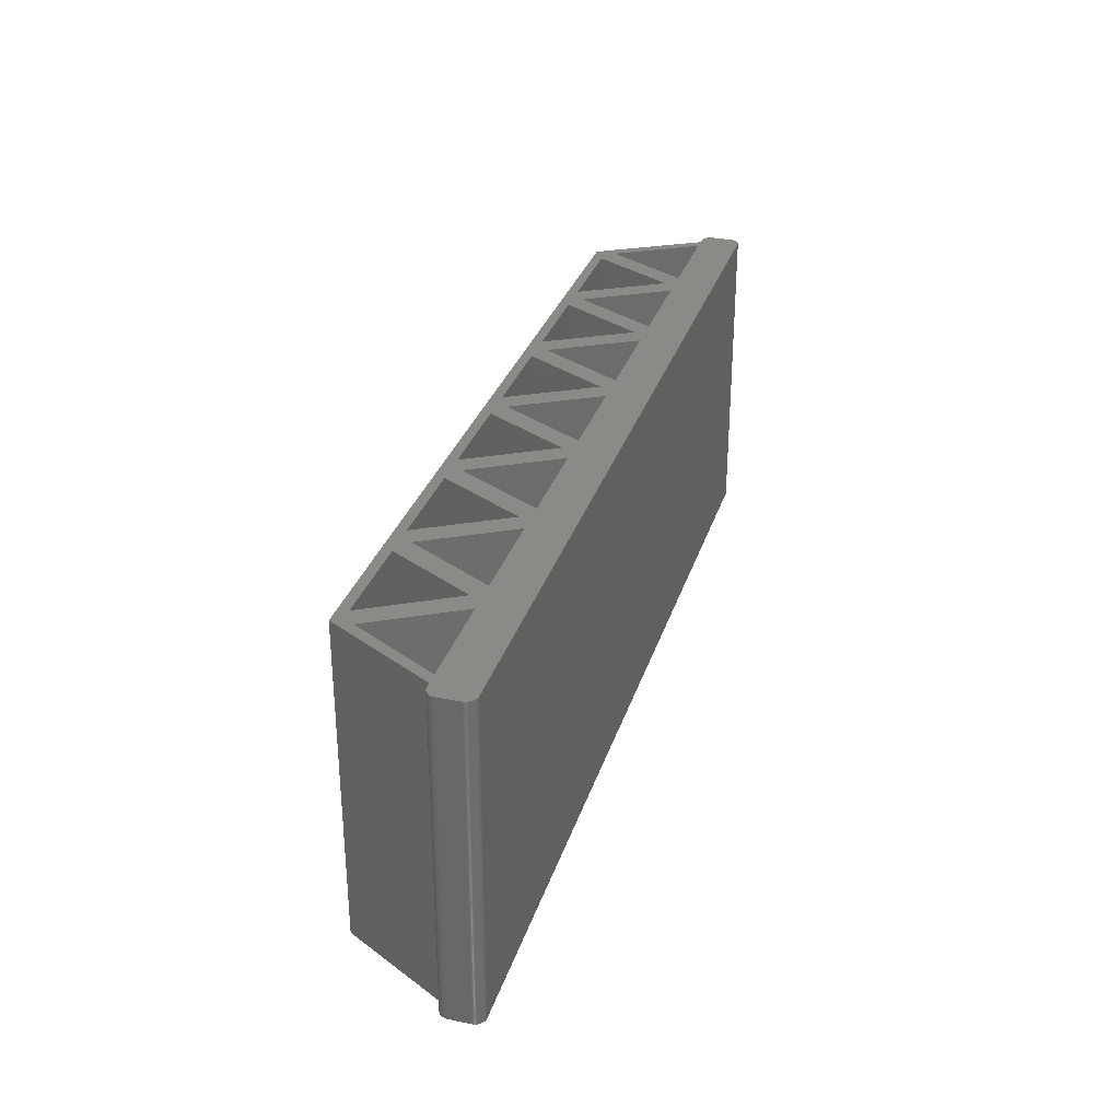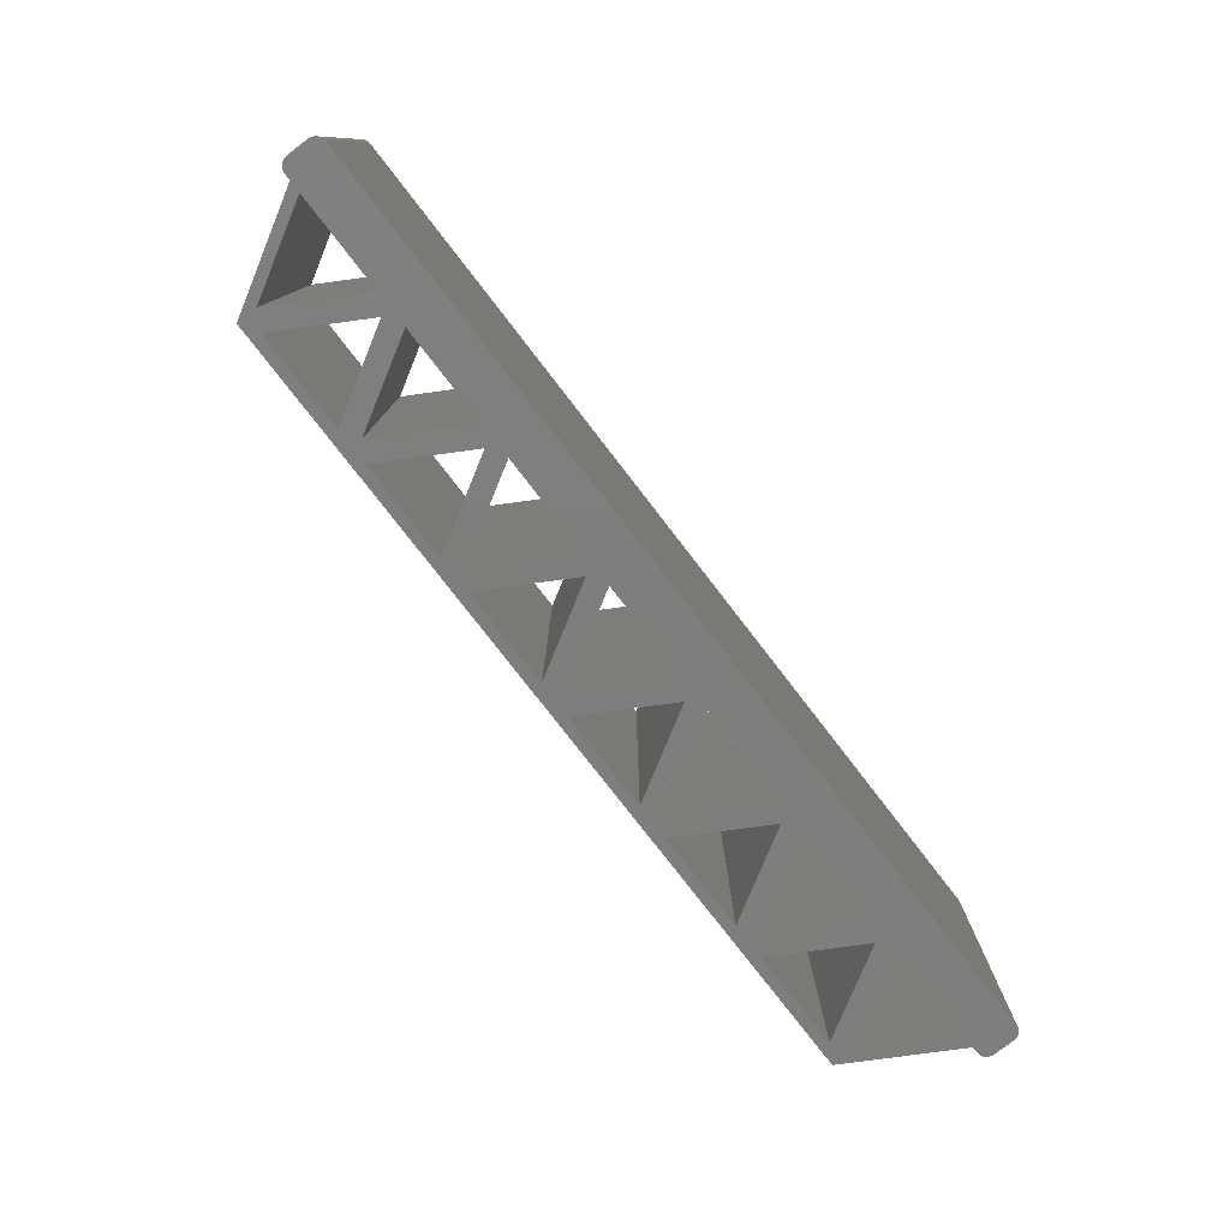
<metadata>
{"format":"stl","ext":"stl","renderer":"f3d","projection":"perspective","resolution":1024,"background":"white","views":[{"elev":30.7,"azim":-73.8,"up":"+Y"},{"elev":-78.2,"azim":-52.3,"up":"+Y"}]}
</metadata>
<code>
# stl→obj: 368 verts, 832 faces
v 88.85 30 -2
v 77.14 30 -18.27
v 86.54 30 -2
v 77.14 30 -22.27
v 86.37 30 -2
v 64.29 30 0
v 90 30 0
v 67.75 30 -2
v 64.29 30 6.992e-31
v 65.44 -30 -2
v 65.44 30 -2
v 77.14 -32 -22.27
v 65.44 -32 -2
v 88.85 -30 -2
v 88.85 -32 -2
v 90 -32 1.377e-14
v 67.75 -32 -2
v 86.37 -32 -2
v 77.14 -32 -18.27
v 86.54 -32 -2
v 86.54 -30 -2
v 67.75 -30 -2
v 64.29 30 -1.637e-05
v 64.29 30 -4
v 60.82 30 -2
v 73.68 30 -20.27
v 51.43 30 -22.27
v 54.89 30 -20.27
v 38.57 30 0
v 42.04 30 -2
v 51.43 30 -18.27
v 51.43 -32 -22.27
v 51.43 -32 -18.27
v 64.29 -32 -4
v 60.82 -32 -2
v 54.89 -32 -20.27
v 39.73 -32 -2
v 42.04 -32 -2
v 73.68 -32 -20.27
v 38.57 30 1.398e-30
v 39.73 -30 -2
v 39.73 30 -2
v 60.82 -30 -2
v 42.04 -30 -2
v 38.57 30 -1.637e-05
v 38.57 30 -4
v 35.11 30 -2
v 47.96 30 -20.27
v 25.71 30 -22.27
v 29.18 30 -20.27
v 12.86 30 0
v 16.32 30 -2
v 25.71 30 -18.27
v 25.71 -32 -22.27
v 25.71 -32 -18.27
v 38.57 -32 -4
v 35.11 -32 -2
v 29.18 -32 -20.27
v 14.01 -32 -2
v 16.32 -32 -2
v 47.96 -32 -20.27
v 12.86 30 2.098e-30
v 14.01 -30 -2
v 14.01 30 -2
v 35.11 -30 -2
v 16.32 -30 -2
v 12.86 30 -1.637e-05
v 12.86 30 -4
v 9.393 30 -2
v 22.25 30 -20.27
v -5.49e-31 30 -22.27
v 3.464 30 -20.27
v 9.449e-06 30 -22.27
v -12.86 30 0
v -9.393 30 -2
v 6.131e-06 30 -18.27
v -7.593e-15 -32 -22.27
v 9.449e-06 -32 -22.27
v 6.131e-06 -32 -18.27
v 12.86 -32 -4
v 9.393 -32 -2
v 3.464 -32 -20.27
v -11.7 -32 -2
v -9.393 -32 -2
v 22.25 -32 -20.27
v -12.86 30 2.797e-30
v -11.7 -30 -2
v -11.7 30 -2
v 9.393 -30 -2
v -9.393 -30 -2
v -12.86 30 -1.637e-05
v -12.86 30 -4
v -16.32 30 -2
v -3.464 30 -20.27
v -25.71 30 -22.27
v -22.25 30 -20.27
v -6.539e-06 30 -22.27
v -38.57 30 0
v -35.11 30 -2
v -25.71 30 -18.27
v -25.71 -32 -22.27
v -6.539e-06 -32 -22.27
v -25.71 -32 -18.27
v -12.86 -32 -4
v -16.32 -32 -2
v -22.25 -32 -20.27
v -37.42 -32 -2
v -35.11 -32 -2
v -3.464 -32 -20.27
v -38.57 30 3.496e-30
v -37.42 -30 -2
v -37.42 30 -2
v -16.32 -30 -2
v -35.11 -30 -2
v -38.57 30 -1.637e-05
v -38.57 30 -4
v -42.04 30 -2
v -29.18 30 -20.27
v -51.43 30 -22.27
v -47.96 30 -20.27
v -64.29 30 0
v -60.82 30 -2
v -51.43 30 -18.27
v -51.43 -32 -22.27
v -51.43 -32 -18.27
v -38.57 -32 -4
v -42.04 -32 -2
v -47.96 -32 -20.27
v -63.13 -32 -2
v -60.82 -32 -2
v -29.18 -32 -20.27
v -64.29 30 4.195e-30
v -63.13 -30 -2
v -63.13 30 -2
v -42.04 -30 -2
v -60.82 -30 -2
v -64.29 30 -1.637e-05
v -64.29 30 -4
v -67.75 30 -2
v -54.89 30 -20.27
v -77.14 30 -22.27
v -73.68 30 -20.27
v -90 30 0
v -86.54 30 -2
v -77.14 30 -18.27
v -77.14 -32 -22.27
v -77.14 -32 -18.27
v -64.29 -32 -4
v -67.75 -32 -2
v -73.68 -32 -20.27
v -88.85 -32 -2
v -86.54 -32 -2
v -54.89 -32 -20.27
v -90 30 4.895e-30
v -88.85 -30 -2
v -88.85 30 -2
v -67.75 -30 -2
v -86.54 -30 -2
v 91.94 -32 4.497
v 91.96 30 4.375
v 91.94 30 4.497
v 91.96 -32 4.375
v 90 -30 -2
v 90.13 30 -1.996
v 90.13 -32 -1.996
v 90 30 -2
v -91.94 -32 4.497
v 90 -32 6
v -90 -32 6
v 90 30 6
v 90.13 -32 5.996
v 90.13 30 5.996
v 90.25 30 -1.984
v 90.25 -32 -1.984
v -90.13 -32 5.996
v -90 -30 -2
v -90 30 -2
v 90 -32 -2
v 91.9 -32 4.618
v 91.9 30 4.618
v 92 -32 4
v 92 30 0
v 92 30 4
v 92 -32 0
v -90 -32 -2
v -91.27 -32 5.541
v -91.18 -32 5.618
v -90.74 30 5.86
v -90.62 -32 5.902
v -90.62 30 5.902
v -90.74 -32 5.86
v -90 30 6
v 91.18 -32 5.618
v 91.07 -32 5.689
v 91.46 -32 5.369
v 91.54 30 5.275
v 91.46 30 5.369
v 91.54 -32 5.275
v -92 -32 4
v -91.96 -32 4.375
v -91.98 -32 4.251
v -92 -32 4.126
v 91.98 -32 4.251
v -92 -32 0
v -92 -32 -0.1256
v -91.98 -32 -0.2507
v -91.96 -32 -0.3748
v -91.94 -32 -0.4974
v -91.9 -32 -0.618
v -91.86 -32 -0.7362
v -91.81 -32 -0.8516
v -91.75 -32 -0.9635
v -91.69 -32 -1.072
v -91.62 -32 -1.176
v -91.54 -32 -1.275
v -91.46 -32 -1.369
v -91.37 -32 -1.458
v -91.27 -32 -1.541
v -91.18 -32 -1.618
v -91.07 -32 -1.689
v -90.96 -32 -1.753
v -90.85 -32 -1.81
v -90.74 -32 -1.86
v -90.62 -32 -1.902
v -90.5 -32 -1.937
v -90.37 -32 -1.965
v -90.25 -32 -1.984
v -90.13 -32 -1.996
v 92 -32 4.126
v 92 -32 -0.1256
v 91.98 -32 -0.2507
v 91.96 -32 -0.3748
v 91.94 -32 -0.4974
v 91.9 -32 -0.618
v 91.86 -32 -0.7362
v 91.81 -32 -0.8516
v 91.75 -32 -0.9635
v 91.69 -32 -1.072
v 91.62 -32 -1.176
v 91.54 -32 -1.275
v 91.46 -32 -1.369
v 91.37 -32 -1.458
v 91.27 -32 -1.541
v 91.18 -32 -1.618
v 91.07 -32 -1.689
v 90.96 -32 -1.753
v 90.85 -32 -1.81
v 90.74 -32 -1.86
v 90.62 -32 -1.902
v 90.5 -32 -1.937
v 90.37 -32 -1.965
v -91.54 -32 5.275
v -91.46 -32 5.369
v -91.62 -32 5.176
v -91.54 30 5.275
v -91.62 30 5.176
v 91.62 -32 5.176
v 91.62 30 5.176
v 90.96 -32 5.753
v 90.85 -32 5.81
v 90.62 -32 5.902
v 90.5 -32 5.937
v 90.25 30 5.984
v 90.37 -32 5.965
v 90.37 30 5.965
v 90.25 -32 5.984
v 90.5 30 5.937
v 90.62 30 5.902
v 91.27 30 -1.541
v 91.18 30 -1.618
v 91.69 30 -1.072
v 91.75 30 -0.9635
v -90.13 30 -1.996
v 91.86 -32 4.736
v 91.81 -32 4.852
v 91.86 30 4.736
v 92 30 4.126
v 91.98 30 4.251
v -92 30 0
v -92 30 -0.1256
v -92 30 4
v -91.96 30 4.375
v -91.98 30 4.251
v -91.9 30 4.618
v -91.94 30 4.497
v -91.9 -32 4.618
v -90.37 -32 5.965
v -90.25 -32 5.984
v -90.13 30 5.996
v -91.07 -32 5.689
v -90.96 -32 5.753
v -91.46 30 5.369
v -91.37 -32 5.458
v -91.37 30 5.458
v -91.27 30 5.541
v -91.18 30 5.618
v 91.69 30 5.072
v 91.69 -32 5.072
v 91.37 -32 5.458
v 91.27 -32 5.541
v 91.27 30 5.541
v 91.37 30 5.458
v 90.85 30 5.81
v 90.96 30 5.753
v 91.94 30 -0.4974
v 91.96 30 -0.3748
v 91.98 30 -0.2507
v 92 30 -0.1256
v 90.74 30 -1.86
v 90.62 30 -1.902
v 91.62 30 -1.176
v 91.46 30 -1.369
v 91.37 30 -1.458
v 91.86 30 -0.7362
v 91.9 30 -0.618
v 91.81 30 4.852
v 91.75 -32 4.964
v 91.75 30 4.964
v -91.18 30 -1.618
v -91.27 30 -1.541
v -91.07 30 -1.689
v -91.98 30 -0.2507
v -91.96 30 -0.3748
v -92 30 4.126
v -91.86 -32 4.736
v -91.81 30 4.852
v -91.86 30 4.736
v -91.81 -32 4.852
v -91.75 -32 4.964
v -90.37 30 5.965
v -90.25 30 5.984
v -90.5 -32 5.937
v -90.5 30 5.937
v -90.85 -32 5.81
v -91.07 30 5.689
v -91.69 -32 5.072
v 91.18 30 5.618
v 91.07 30 5.689
v 90.74 -32 5.86
v 90.74 30 5.86
v 90.5 30 -1.937
v 91.81 30 -0.8516
v -90.25 30 -1.984
v -91.9 30 -0.618
v -91.86 30 -0.7362
v -91.37 30 -1.458
v -90.96 30 -1.753
v -90.85 30 5.81
v -90.96 30 5.753
v -91.69 30 5.072
v -91.75 30 4.964
v 91.54 30 -1.275
v 91.07 30 -1.689
v 90.96 30 -1.753
v 90.85 30 -1.81
v 90.37 30 -1.965
v -91.94 30 -0.4974
v -91.81 30 -0.8516
v -91.75 30 -0.9635
v -91.69 30 -1.072
v -91.62 30 -1.176
v -91.54 30 -1.275
v -91.46 30 -1.369
v -90.85 30 -1.81
v -90.74 30 -1.86
v -90.62 30 -1.902
v -90.5 30 -1.937
v -90.37 30 -1.965
f 1 2 3
f 2 1 4
f 5 6 7
f 8 6 5
f 2 6 8
f 6 2 4
f 6 9 7
f 4 10 11
f 12 10 4
f 10 12 13
f 4 11 9
f 6 4 9
f 14 4 1
f 12 14 15
f 14 12 4
f 15 16 12
f 13 17 18
f 13 19 17
f 19 13 12
f 20 18 17
f 20 16 18
f 19 16 20
f 16 19 12
f 17 21 20
f 21 17 22
f 22 2 8
f 19 22 17
f 22 19 2
f 2 21 3
f 19 21 2
f 21 19 20
f 23 24 25
f 23 26 24
f 27 28 26
f 4 26 23
f 27 26 4
f 25 6 23
f 6 25 29
f 30 29 25
f 31 29 30
f 31 27 29
f 27 31 28
f 24 31 25
f 31 24 28
f 32 4 12
f 4 32 27
f 10 4 11
f 12 10 13
f 10 12 4
f 4 23 11
f 33 34 35
f 34 33 36
f 37 38 13
f 37 33 38
f 33 32 36
f 32 33 37
f 35 13 38
f 34 13 35
f 39 13 34
f 36 32 39
f 39 12 13
f 12 39 32
f 28 39 26
f 39 28 36
f 39 24 26
f 24 39 34
f 34 28 24
f 28 34 36
f 6 40 9
f 40 6 29
f 27 41 42
f 32 41 27
f 41 32 37
f 27 42 40
f 40 29 27
f 9 23 6
f 38 43 35
f 43 38 44
f 44 31 30
f 33 44 38
f 44 33 31
f 31 43 25
f 33 43 31
f 43 33 35
f 45 46 47
f 45 48 46
f 49 50 48
f 27 48 45
f 49 48 27
f 47 29 45
f 29 47 51
f 52 51 47
f 53 51 52
f 53 49 51
f 49 53 50
f 46 53 47
f 53 46 50
f 54 27 32
f 27 54 49
f 41 27 42
f 32 41 37
f 41 32 27
f 27 45 42
f 55 56 57
f 56 55 58
f 59 60 37
f 59 55 60
f 55 54 58
f 54 55 59
f 57 37 60
f 56 37 57
f 61 37 56
f 58 54 61
f 61 32 37
f 32 61 54
f 50 61 48
f 61 50 58
f 61 46 48
f 46 61 56
f 56 50 46
f 50 56 58
f 29 62 40
f 62 29 51
f 49 63 64
f 54 63 49
f 63 54 59
f 49 64 62
f 49 62 51
f 40 45 29
f 60 65 57
f 65 60 66
f 66 53 52
f 55 66 60
f 66 55 53
f 53 65 47
f 55 65 53
f 65 55 57
f 67 68 69
f 67 70 68
f 71 72 70
f 49 70 67
f 71 70 49
f 72 71 73
f 69 51 67
f 51 69 74
f 75 74 69
f 76 74 75
f 76 73 74
f 73 76 72
f 68 76 69
f 76 68 72
f 54 71 49
f 71 54 77
f 63 49 64
f 54 63 59
f 63 54 49
f 49 67 64
f 77 73 71
f 73 77 78
f 79 80 81
f 80 79 82
f 83 84 59
f 83 79 84
f 77 82 78
f 79 78 82
f 78 79 83
f 81 59 84
f 80 59 81
f 85 59 80
f 82 77 85
f 85 54 59
f 54 85 77
f 72 85 70
f 85 72 82
f 85 68 70
f 68 85 80
f 80 72 68
f 72 80 82
f 51 86 62
f 86 51 74
f 73 87 88
f 78 87 73
f 87 78 83
f 73 88 86
f 73 86 74
f 62 67 51
f 84 89 81
f 89 84 90
f 90 76 75
f 79 90 84
f 90 79 76
f 76 89 69
f 79 89 76
f 89 79 81
f 91 92 93
f 91 94 92
f 95 96 94
f 97 94 91
f 95 94 97
f 93 74 91
f 74 93 98
f 99 98 93
f 100 98 99
f 100 95 98
f 95 100 96
f 92 100 93
f 100 92 96
f 101 97 102
f 97 101 95
f 87 97 88
f 102 87 83
f 87 102 97
f 97 91 88
f 103 104 105
f 104 103 106
f 107 108 83
f 107 103 108
f 103 101 106
f 101 103 107
f 105 83 108
f 104 83 105
f 109 83 104
f 106 101 109
f 109 102 83
f 102 109 101
f 96 109 94
f 109 96 106
f 109 92 94
f 92 109 104
f 104 96 92
f 96 104 106
f 74 110 86
f 110 74 98
f 95 111 112
f 101 111 95
f 111 101 107
f 95 112 110
f 95 110 98
f 86 91 74
f 108 113 105
f 113 108 114
f 114 100 99
f 103 114 108
f 114 103 100
f 100 113 93
f 103 113 100
f 113 103 105
f 115 116 117
f 115 118 116
f 119 120 118
f 95 118 115
f 119 118 95
f 117 98 115
f 98 117 121
f 122 121 117
f 123 121 122
f 123 119 121
f 119 123 120
f 116 123 117
f 123 116 120
f 124 95 101
f 95 124 119
f 111 95 112
f 101 111 107
f 111 101 95
f 95 115 112
f 125 126 127
f 126 125 128
f 129 130 107
f 129 125 130
f 125 124 128
f 124 125 129
f 127 107 130
f 126 107 127
f 131 107 126
f 128 124 131
f 131 101 107
f 101 131 124
f 120 131 118
f 131 120 128
f 131 116 118
f 116 131 126
f 126 120 116
f 120 126 128
f 98 132 110
f 132 98 121
f 119 133 134
f 124 133 119
f 133 124 129
f 119 134 132
f 119 132 121
f 110 115 98
f 130 135 127
f 135 130 136
f 136 123 122
f 125 136 130
f 136 125 123
f 123 135 117
f 125 135 123
f 135 125 127
f 137 138 139
f 137 140 138
f 141 142 140
f 119 140 137
f 141 140 119
f 142 141 141
f 139 121 137
f 121 139 143
f 144 143 139
f 145 143 144
f 145 141 143
f 141 145 142
f 138 145 139
f 145 138 142
f 146 119 124
f 119 146 141
f 133 119 134
f 124 133 129
f 133 124 119
f 119 137 134
f 146 141 141
f 141 146 146
f 147 148 149
f 148 147 150
f 151 152 129
f 151 147 152
f 146 150 146
f 147 146 150
f 146 147 151
f 149 129 152
f 148 129 149
f 153 129 148
f 150 146 153
f 153 124 129
f 124 153 146
f 142 153 140
f 153 142 150
f 153 138 140
f 138 153 148
f 148 142 138
f 142 148 150
f 121 154 132
f 154 121 143
f 141 155 156
f 146 155 141
f 155 146 151
f 141 156 154
f 141 154 143
f 132 137 121
f 152 157 149
f 157 152 158
f 158 145 144
f 147 158 152
f 158 147 145
f 145 157 139
f 147 157 145
f 157 147 149
f 159 160 161
f 160 159 162
f 163 164 165
f 164 163 166
f 167 168 169
f 168 167 159
f 170 171 172
f 171 170 168
f 165 173 174
f 173 165 164
f 175 167 169
f 21 5 3
f 22 5 21
f 5 22 8
f 14 166 163
f 166 14 1
f 3 5 166
f 166 1 3
f 176 156 155
f 156 176 177
f 158 139 157
f 139 158 144
f 136 117 135
f 117 136 122
f 114 93 113
f 93 114 99
f 87 88 87
f 88 87 88
f 90 69 89
f 69 90 75
f 63 64 63
f 64 63 64
f 66 47 65
f 47 66 52
f 44 25 43
f 25 44 30
f 165 178 163
f 179 161 180
f 161 179 159
f 181 182 183
f 182 181 184
f 15 163 178
f 163 15 14
f 185 155 151
f 155 185 176
f 83 87 83
f 87 83 87
f 59 63 63
f 63 59 59
f 13 18 185
f 185 151 129
f 83 83 59
f 59 59 37
f 13 185 129
f 59 37 13
f 13 129 107
f 13 107 83
f 13 83 59
f 186 167 187
f 188 189 190
f 189 188 191
f 192 168 170
f 168 192 169
f 193 194 159
f 195 196 197
f 196 195 198
f 199 167 200
f 167 18 159
f 199 200 201
f 16 159 18
f 199 201 202
f 181 159 16
f 167 199 185
f 159 181 162
f 162 181 203
f 185 199 204
f 185 204 205
f 185 205 206
f 185 206 207
f 185 207 208
f 185 208 209
f 185 209 210
f 185 210 211
f 185 211 212
f 185 212 213
f 185 213 214
f 185 214 215
f 185 215 216
f 185 216 217
f 185 217 218
f 185 218 219
f 185 219 220
f 185 220 221
f 185 221 222
f 185 222 223
f 185 223 224
f 185 224 225
f 185 225 226
f 185 226 227
f 185 227 228
f 167 185 18
f 203 181 229
f 16 184 181
f 16 230 184
f 16 231 230
f 16 232 231
f 16 233 232
f 16 234 233
f 16 235 234
f 16 236 235
f 16 237 236
f 16 238 237
f 16 239 238
f 16 240 239
f 16 241 240
f 16 242 241
f 16 243 242
f 16 244 243
f 16 245 244
f 16 246 245
f 16 247 246
f 16 248 247
f 16 249 248
f 16 250 249
f 16 251 250
f 16 174 251
f 16 165 174
f 178 16 15
f 16 178 165
f 252 167 253
f 191 167 189
f 254 255 256
f 255 254 252
f 257 198 159
f 198 258 196
f 258 198 257
f 259 260 159
f 261 262 159
f 263 264 265
f 264 263 266
f 267 261 268
f 261 267 262
f 244 269 243
f 269 244 270
f 237 271 272
f 271 237 238
f 185 228 176
f 273 176 228
f 176 273 177
f 274 275 159
f 274 180 276
f 180 274 179
f 203 277 278
f 277 203 229
f 162 278 160
f 278 162 203
f 229 183 277
f 183 229 181
f 205 279 280
f 279 205 204
f 204 281 279
f 281 204 199
f 201 282 283
f 282 201 200
f 167 284 285
f 284 167 286
f 287 167 288
f 289 169 192
f 169 289 175
f 290 167 291
f 252 292 255
f 292 252 253
f 253 167 293
f 292 293 294
f 293 292 253
f 295 187 296
f 187 295 186
f 257 297 258
f 297 257 298
f 299 300 159
f 301 299 302
f 299 301 300
f 303 259 304
f 259 303 260
f 266 171 159
f 172 266 263
f 266 172 171
f 232 305 306
f 305 232 233
f 230 307 308
f 307 230 231
f 184 308 182
f 308 184 230
f 249 309 248
f 309 249 310
f 238 311 271
f 311 238 239
f 242 312 241
f 312 242 313
f 234 314 315
f 314 234 235
f 233 315 305
f 315 233 234
f 275 276 316
f 276 275 274
f 317 316 318
f 316 317 275
f 218 319 219
f 319 218 320
f 219 321 220
f 321 219 319
f 206 280 322
f 280 206 205
f 207 322 323
f 322 207 206
f 199 324 281
f 324 199 202
f 325 326 327
f 326 325 328
f 286 327 284
f 327 286 325
f 328 167 329
f 330 288 331
f 288 330 287
f 288 167 175
f 190 332 333
f 332 190 189
f 189 167 332
f 331 175 289
f 175 331 288
f 334 167 191
f 296 290 335
f 290 296 187
f 187 167 290
f 293 167 186
f 336 167 254
f 294 186 295
f 186 294 293
f 302 195 197
f 195 302 299
f 195 299 159
f 337 300 301
f 300 337 193
f 300 193 159
f 304 194 338
f 194 304 259
f 338 193 337
f 193 338 194
f 194 259 159
f 260 339 159
f 340 260 303
f 260 340 339
f 268 339 340
f 339 268 261
f 262 264 159
f 265 262 267
f 262 265 264
f 171 168 159
f 231 306 307
f 306 231 232
f 250 310 249
f 310 250 341
f 235 342 314
f 342 235 236
f 179 274 159
f 317 298 159
f 298 318 297
f 318 298 317
f 227 273 228
f 273 227 343
f 210 344 345
f 344 210 209
f 217 320 218
f 320 217 346
f 220 347 221
f 347 220 321
f 183 170 172
f 170 86 192
f 183 172 263
f 183 263 265
f 110 192 86
f 183 265 267
f 183 267 268
f 132 192 110
f 183 268 340
f 183 340 303
f 154 192 132
f 183 303 304
f 281 192 154
f 183 304 338
f 192 281 289
f 183 338 337
f 289 281 331
f 183 337 301
f 331 281 330
f 183 301 302
f 330 281 333
f 183 302 197
f 333 281 190
f 183 197 196
f 190 281 188
f 183 196 258
f 188 281 348
f 183 258 297
f 348 281 349
f 183 297 318
f 349 281 335
f 183 318 316
f 335 281 296
f 183 316 276
f 296 281 295
f 183 276 180
f 295 281 294
f 183 180 161
f 294 281 292
f 183 161 160
f 292 281 255
f 183 160 278
f 255 281 256
f 183 278 277
f 256 281 350
f 170 183 7
f 350 281 351
f 351 281 326
f 283 281 324
f 282 281 283
f 284 281 285
f 327 281 284
f 326 281 327
f 170 62 86
f 170 40 62
f 170 9 40
f 7 183 182
f 170 7 9
f 308 7 182
f 307 7 308
f 306 7 307
f 305 7 306
f 315 7 305
f 314 7 315
f 342 7 314
f 272 7 342
f 271 7 272
f 311 7 271
f 352 7 311
f 312 7 352
f 313 7 312
f 269 7 313
f 270 7 269
f 353 7 270
f 354 7 353
f 355 7 354
f 309 7 355
f 310 7 309
f 341 7 310
f 356 7 341
f 173 7 356
f 164 7 173
f 166 7 164
f 7 166 5
f 154 279 281
f 154 280 279
f 154 322 280
f 154 323 322
f 154 357 323
f 154 344 357
f 154 345 344
f 154 358 345
f 154 359 358
f 154 360 359
f 154 361 360
f 154 362 361
f 154 363 362
f 154 346 363
f 154 320 346
f 154 319 320
f 154 321 319
f 154 347 321
f 154 364 347
f 154 365 364
f 154 366 365
f 154 367 366
f 154 368 367
f 154 343 368
f 154 273 343
f 177 154 156
f 154 177 273
f 132 134 137
f 285 281 282
f 110 112 115
f 88 86 88
f 86 88 91
f 64 62 64
f 62 64 67
f 40 42 45
f 9 11 23
f 202 283 324
f 283 202 201
f 200 285 282
f 285 200 167
f 336 256 350
f 256 336 254
f 328 351 326
f 351 328 329
f 286 167 325
f 332 167 287
f 333 287 330
f 287 333 332
f 348 191 188
f 191 348 334
f 349 334 348
f 334 349 291
f 291 167 334
f 335 291 349
f 291 335 290
f 329 350 351
f 350 329 336
f 198 195 159
f 339 261 159
f 264 266 159
f 251 341 250
f 341 251 356
f 243 313 242
f 313 243 269
f 248 355 247
f 355 248 309
f 246 353 245
f 353 246 354
f 247 354 246
f 354 247 355
f 275 317 159
f 298 257 159
f 221 364 222
f 364 221 347
f 222 365 223
f 365 222 364
f 223 366 224
f 366 223 365
f 224 367 225
f 367 224 366
f 226 343 227
f 343 226 368
f 208 323 357
f 323 208 207
f 216 346 217
f 346 216 363
f 214 360 361
f 360 214 213
f 215 361 362
f 361 215 214
f 213 359 360
f 359 213 212
f 254 167 252
f 325 167 328
f 329 167 336
f 174 356 251
f 356 174 173
f 236 272 342
f 272 236 237
f 240 312 352
f 312 240 241
f 239 352 311
f 352 239 240
f 245 270 244
f 270 245 353
f 225 368 226
f 368 225 367
f 209 357 344
f 357 209 208
f 216 362 363
f 362 216 215
f 211 345 358
f 345 211 210
f 212 358 359
f 358 212 211

</code>
